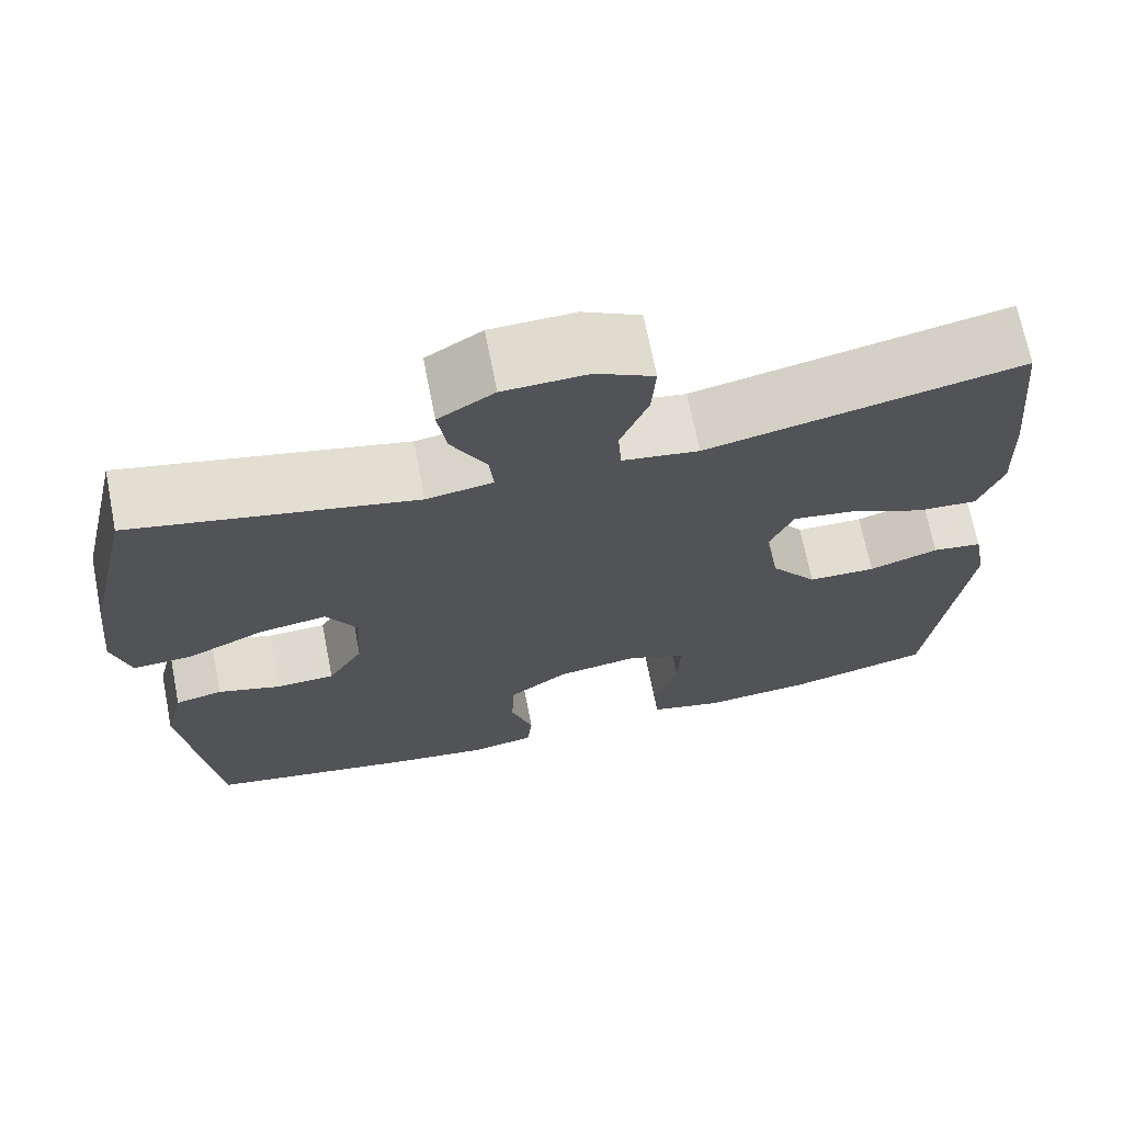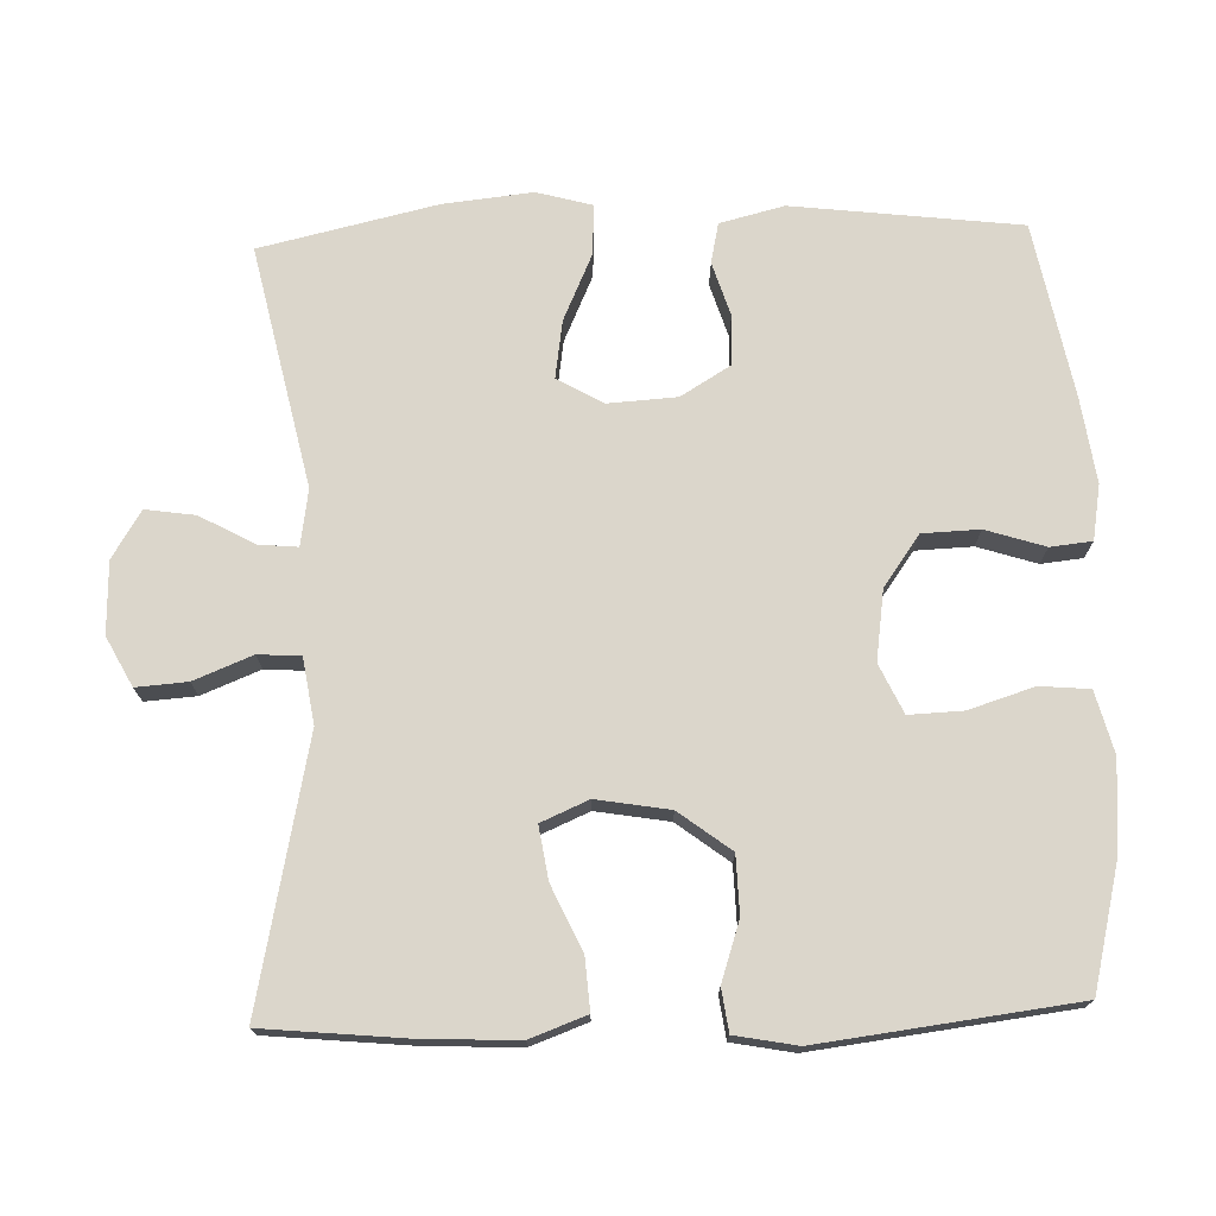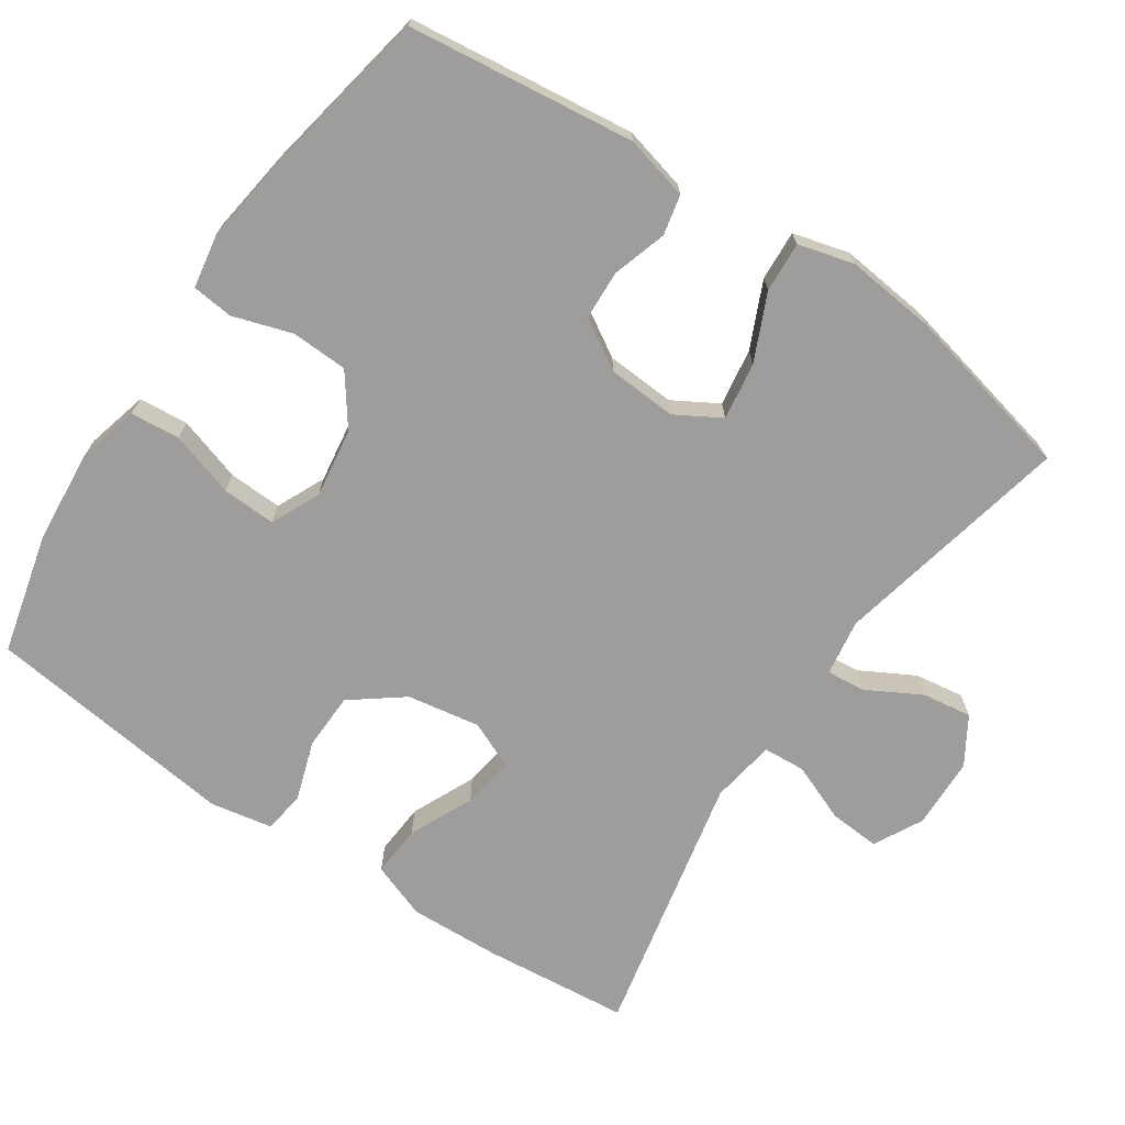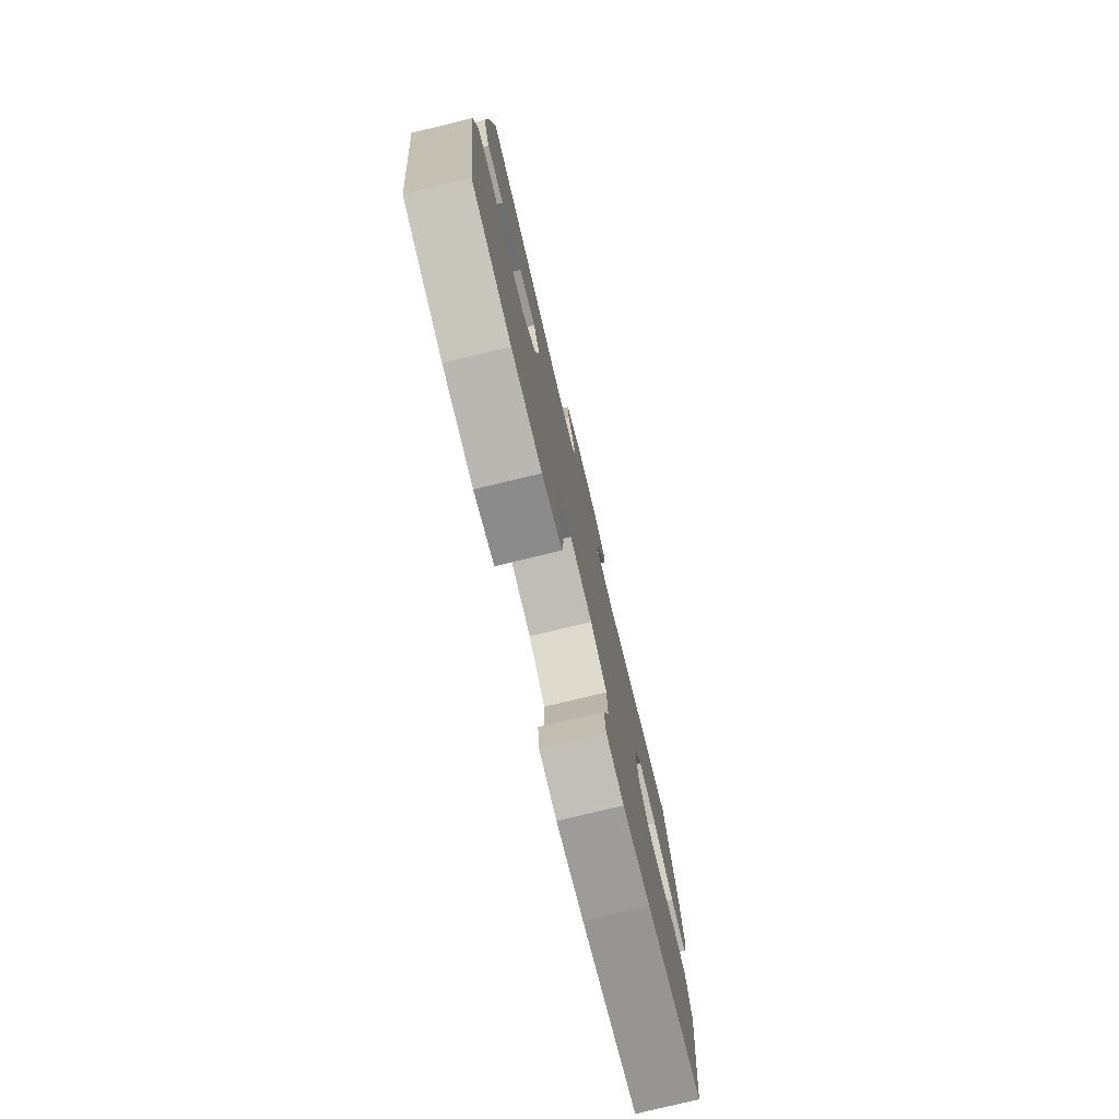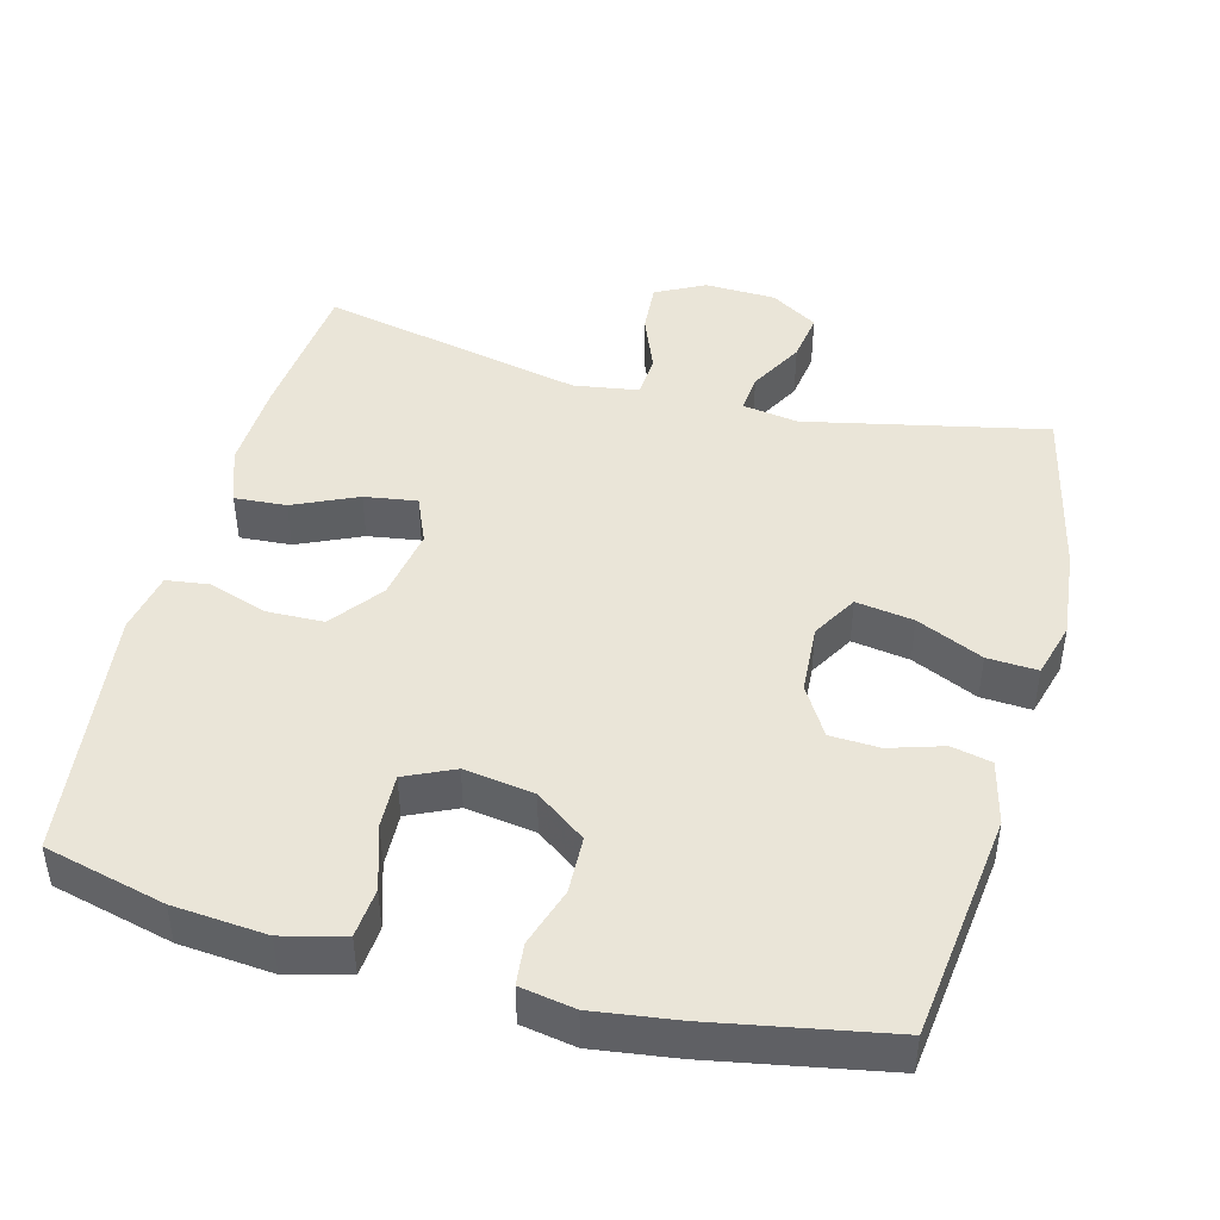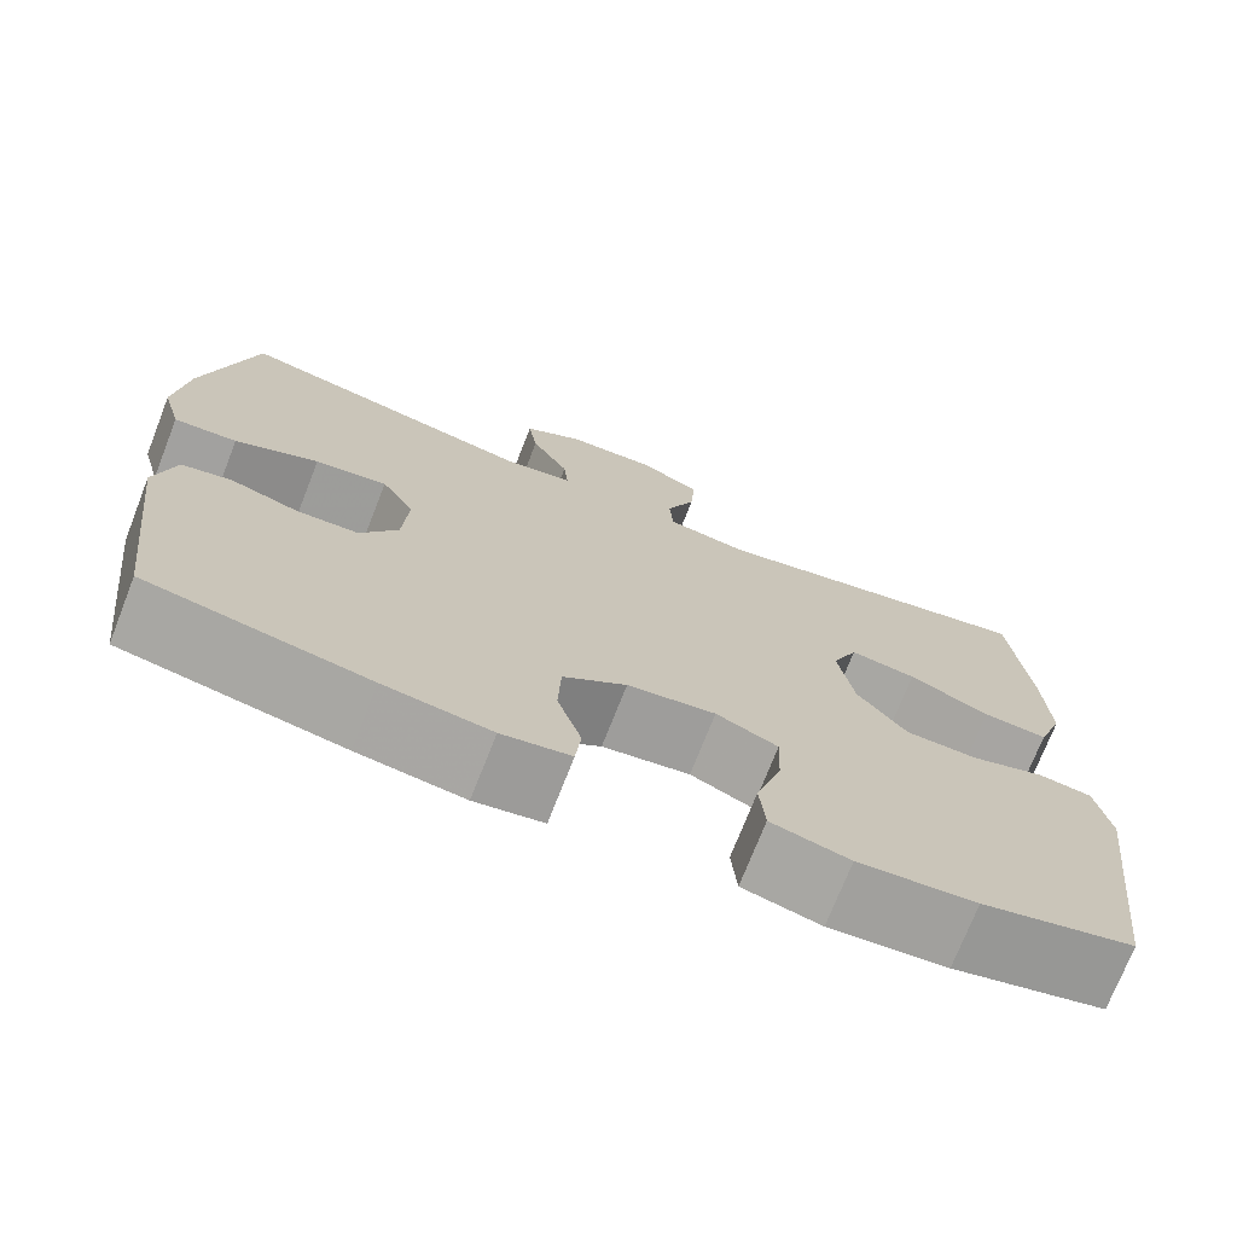
<metadata>
{"format":"obj","ext":"obj","renderer":"f3d","projection":"perspective","resolution":1024,"background":"white","views":[{"elev":69.6,"azim":-11.2,"up":"+Z"},{"elev":73.5,"azim":88.1,"up":"+Y"},{"elev":-70.5,"azim":-124.0,"up":"+Y"},{"elev":-77.7,"azim":103.6,"up":"+Z"},{"elev":45.3,"azim":-165.1,"up":"+Y"},{"elev":-73.1,"azim":-21.4,"up":"+Z"}]}
</metadata>
<code>
v 0.5 0.07 0.5
v 0.52 0.07 0.298
v 0.525 0.07 0.174
v 0.497 0.07 0.097
v 0.426 0.07 0.102
v 0.338 0.07 0.142
v 0.266 0.07 0.153
v 0.238 0.07 0.088
v 0.255 0.07 -0.012
v 0.309 0.07 -0.083
v 0.388 0.07 -0.085
v 0.469 0.07 -0.058
v 0.527 0.07 -0.066
v 0.543 0.07 -0.151
v 0.5 0.07 -0.5
v 0.334 0.07 -0.541
v 0.206 0.07 -0.552
v 0.121 0.07 -0.53
v 0.115 0.07 -0.462
v 0.143 0.07 -0.373
v 0.146 0.07 -0.299
v 0.079 0.07 -0.268
v -0.017 0.07 -0.282
v -0.086 0.07 -0.332
v -0.089 0.07 -0.41
v -0.063 0.07 -0.491
v -0.069 0.07 -0.548
v -0.144 0.07 -0.561
v -0.26 0.07 -0.545
v -0.5 0.07 -0.5
v -0.538 0.07 -0.188
v -0.516 0.07 -0.1
v -0.461 0.07 -0.088
v -0.387 0.07 -0.111
v -0.319 0.07 -0.108
v -0.278 0.07 -0.04
v -0.272 0.07 0.055
v -0.308 0.07 0.117
v -0.387 0.07 0.105
v -0.478 0.07 0.064
v -0.547 0.07 0.06
v -0.568 0.07 0.136
v -0.555 0.07 0.259
v -0.5 0.07 0.5
v -0.171 0.07 0.429
v -0.094 0.07 0.441
v -0.099 0.07 0.494
v -0.14 0.07 0.569
v -0.15 0.07 0.637
v -0.085 0.07 0.677
v 0.013 0.07 0.68
v 0.08 0.07 0.645
v 0.075 0.07 0.575
v 0.043 0.07 0.495
v 0.047 0.07 0.437
v 0.136 0.07 0.423
v 0.5 0 0.5
v 0.52 0 0.298
v 0.525 0 0.174
v 0.497 0 0.097
v 0.426 0 0.102
v 0.338 0 0.142
v 0.266 0 0.153
v 0.238 0 0.088
v 0.255 0 -0.012
v 0.309 0 -0.083
v 0.388 0 -0.085
v 0.469 0 -0.058
v 0.527 0 -0.066
v 0.543 0 -0.151
v 0.5 0 -0.5
v 0.334 0 -0.541
v 0.206 0 -0.552
v 0.121 0 -0.53
v 0.115 0 -0.462
v 0.143 0 -0.373
v 0.146 0 -0.299
v 0.079 0 -0.268
v -0.017 0 -0.282
v -0.086 0 -0.332
v -0.089 0 -0.41
v -0.063 0 -0.491
v -0.069 0 -0.548
v -0.144 0 -0.561
v -0.26 0 -0.545
v -0.5 0 -0.5
v -0.538 0 -0.188
v -0.516 0 -0.1
v -0.461 0 -0.088
v -0.387 0 -0.111
v -0.319 0 -0.108
v -0.278 0 -0.04
v -0.272 0 0.055
v -0.308 0 0.117
v -0.387 0 0.105
v -0.478 0 0.064
v -0.547 0 0.06
v -0.568 0 0.136
v -0.555 0 0.259
v -0.5 0 0.5
v -0.171 0 0.429
v -0.094 0 0.441
v -0.099 0 0.494
v -0.14 0 0.569
v -0.15 0 0.637
v -0.085 0 0.677
v 0.013 0 0.68
v 0.08 0 0.645
v 0.075 0 0.575
v 0.043 0 0.495
v 0.047 0 0.437
v 0.136 0 0.423
f 51 52 53 54
f 51 54 55
f 50 51 55
f 47 48 49 50
f 46 47 50 55
f 45 46 55 56
f 43 44 45
f 42 43 45 56
f 39 40 41 42
f 38 39 42 56
f 31 32 33 34
f 31 34 35
f 30 31 35
f 29 30 35 36
f 25 26 27 28
f 24 25 28 29
f 17 18 19 20
f 17 20 21
f 16 17 21
f 15 16 21
f 14 15 21
f 11 12 13 14
f 10 11 14 21
f 9 10 21 22
f 3 4 5 6
f 3 6 7
f 2 3 7
f 1 2 7
f 37 38 56 1
f 24 29 36 37
f 23 24 37
f 8 9 22 23
f 7 8 23 37
f 1 7 37
f 110 109 108 107
f 111 110 107
f 111 107 106
f 106 105 104 103
f 111 106 103 102
f 112 111 102 101
f 101 100 99
f 112 101 99 98
f 98 97 96 95
f 112 98 95 94
f 90 89 88 87
f 91 90 87
f 91 87 86
f 92 91 86 85
f 84 83 82 81
f 85 84 81 80
f 76 75 74 73
f 77 76 73
f 77 73 72
f 77 72 71
f 77 71 70
f 70 69 68 67
f 77 70 67 66
f 78 77 66 65
f 62 61 60 59
f 63 62 59
f 63 59 58
f 63 58 57
f 57 112 94 93
f 93 92 85 80
f 93 80 79
f 79 78 65 64
f 93 79 64 63
f 93 63 57
f 1 57 58 2
f 2 58 59 3
f 3 59 60 4
f 4 60 61 5
f 5 61 62 6
f 6 62 63 7
f 7 63 64 8
f 8 64 65 9
f 9 65 66 10
f 10 66 67 11
f 11 67 68 12
f 12 68 69 13
f 13 69 70 14
f 14 70 71 15
f 15 71 72 16
f 16 72 73 17
f 17 73 74 18
f 18 74 75 19
f 19 75 76 20
f 20 76 77 21
f 21 77 78 22
f 22 78 79 23
f 23 79 80 24
f 24 80 81 25
f 25 81 82 26
f 26 82 83 27
f 27 83 84 28
f 28 84 85 29
f 29 85 86 30
f 30 86 87 31
f 31 87 88 32
f 32 88 89 33
f 33 89 90 34
f 34 90 91 35
f 35 91 92 36
f 36 92 93 37
f 37 93 94 38
f 38 94 95 39
f 39 95 96 40
f 40 96 97 41
f 41 97 98 42
f 42 98 99 43
f 43 99 100 44
f 44 100 101 45
f 45 101 102 46
f 46 102 103 47
f 47 103 104 48
f 48 104 105 49
f 49 105 106 50
f 50 106 107 51
f 51 107 108 52
f 52 108 109 53
f 53 109 110 54
f 54 110 111 55
f 55 111 112 56
f 56 112 57 1

</code>
